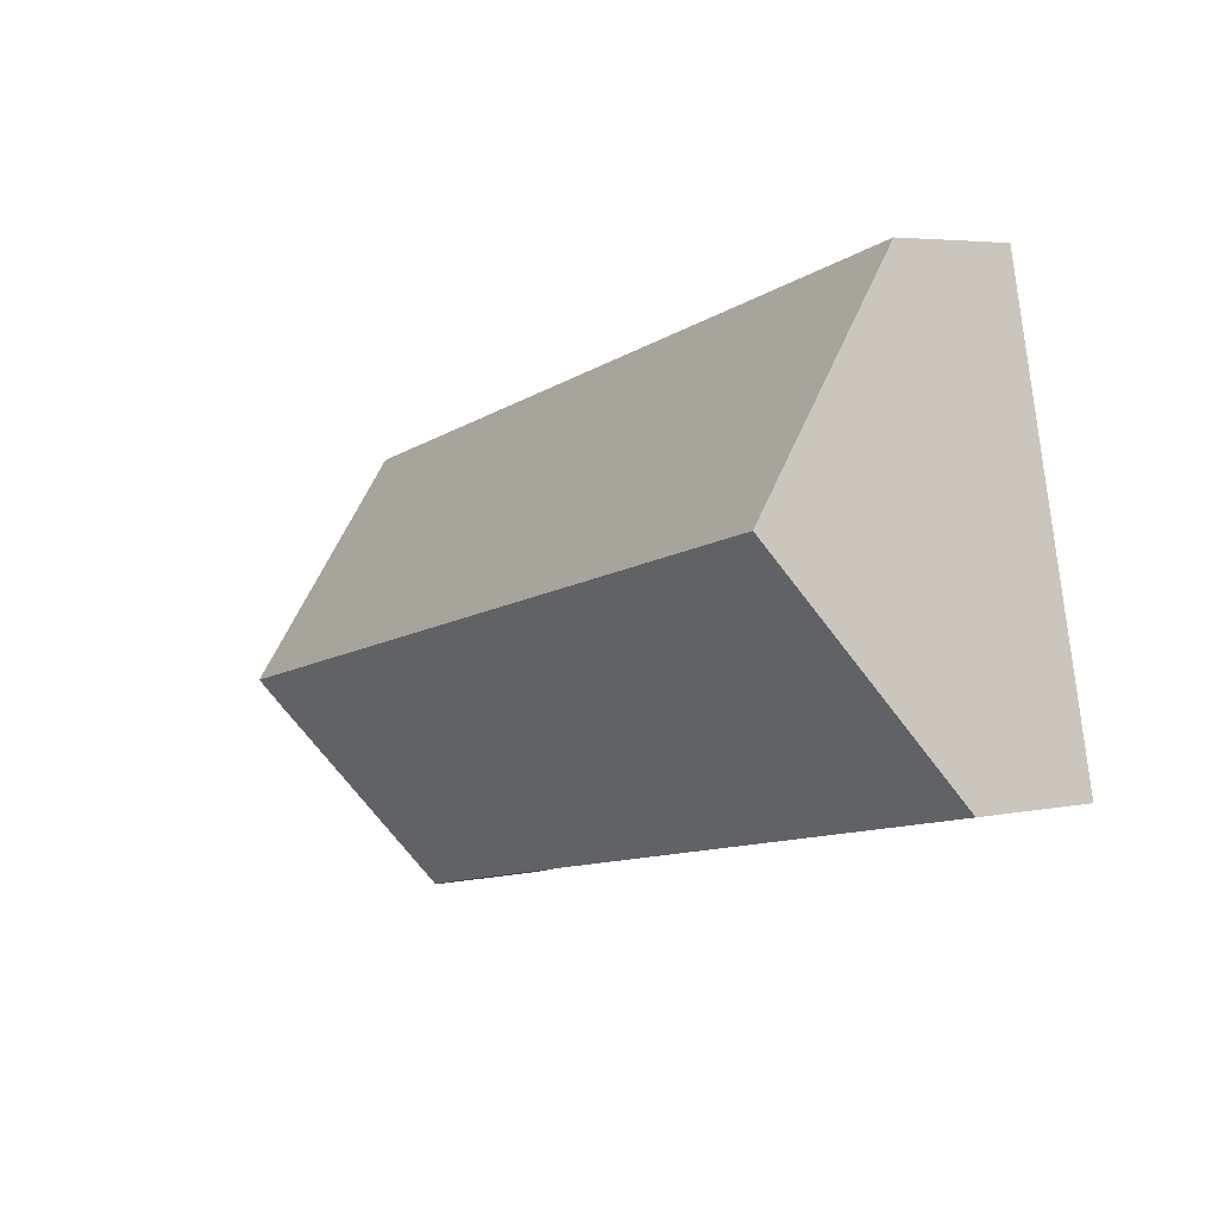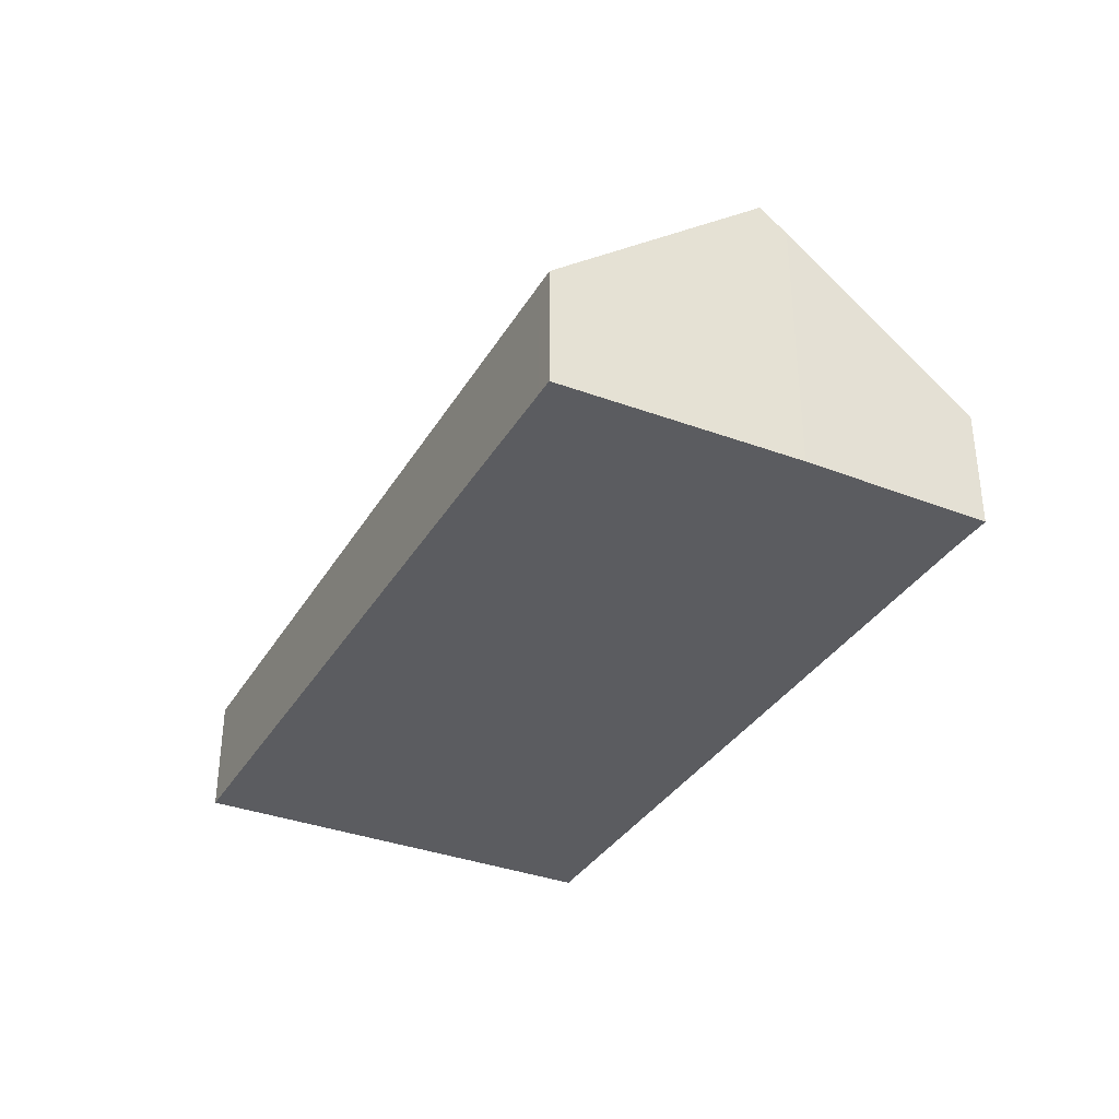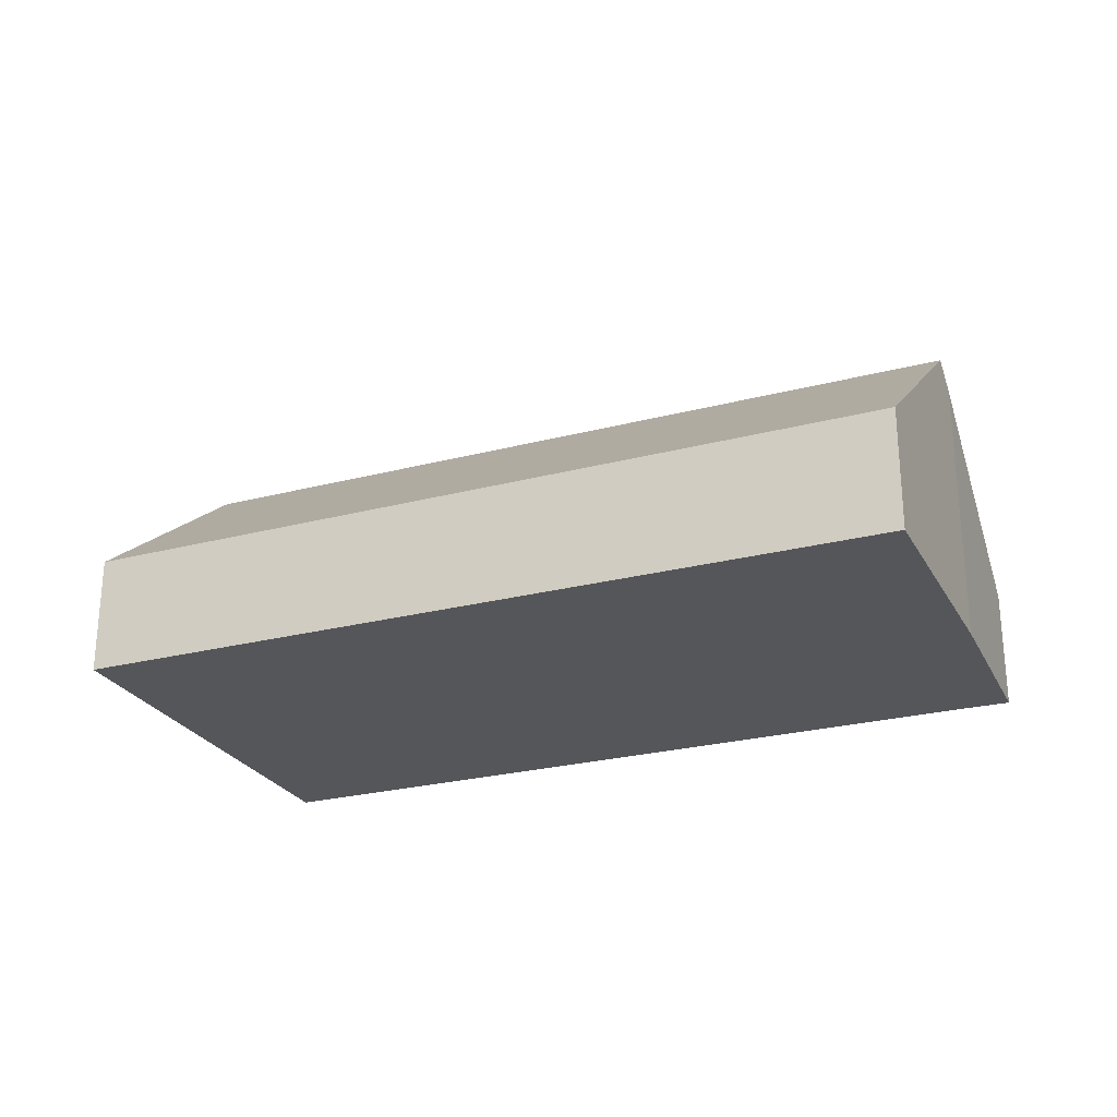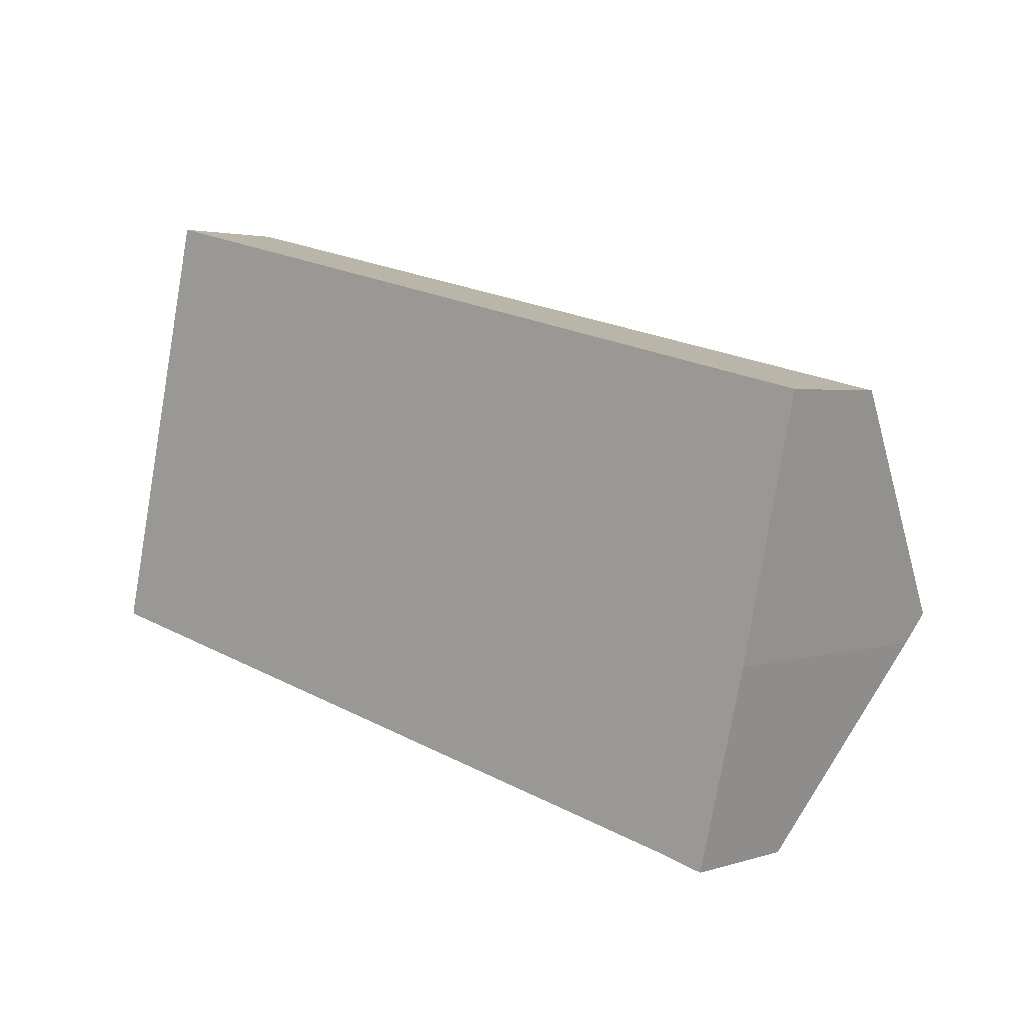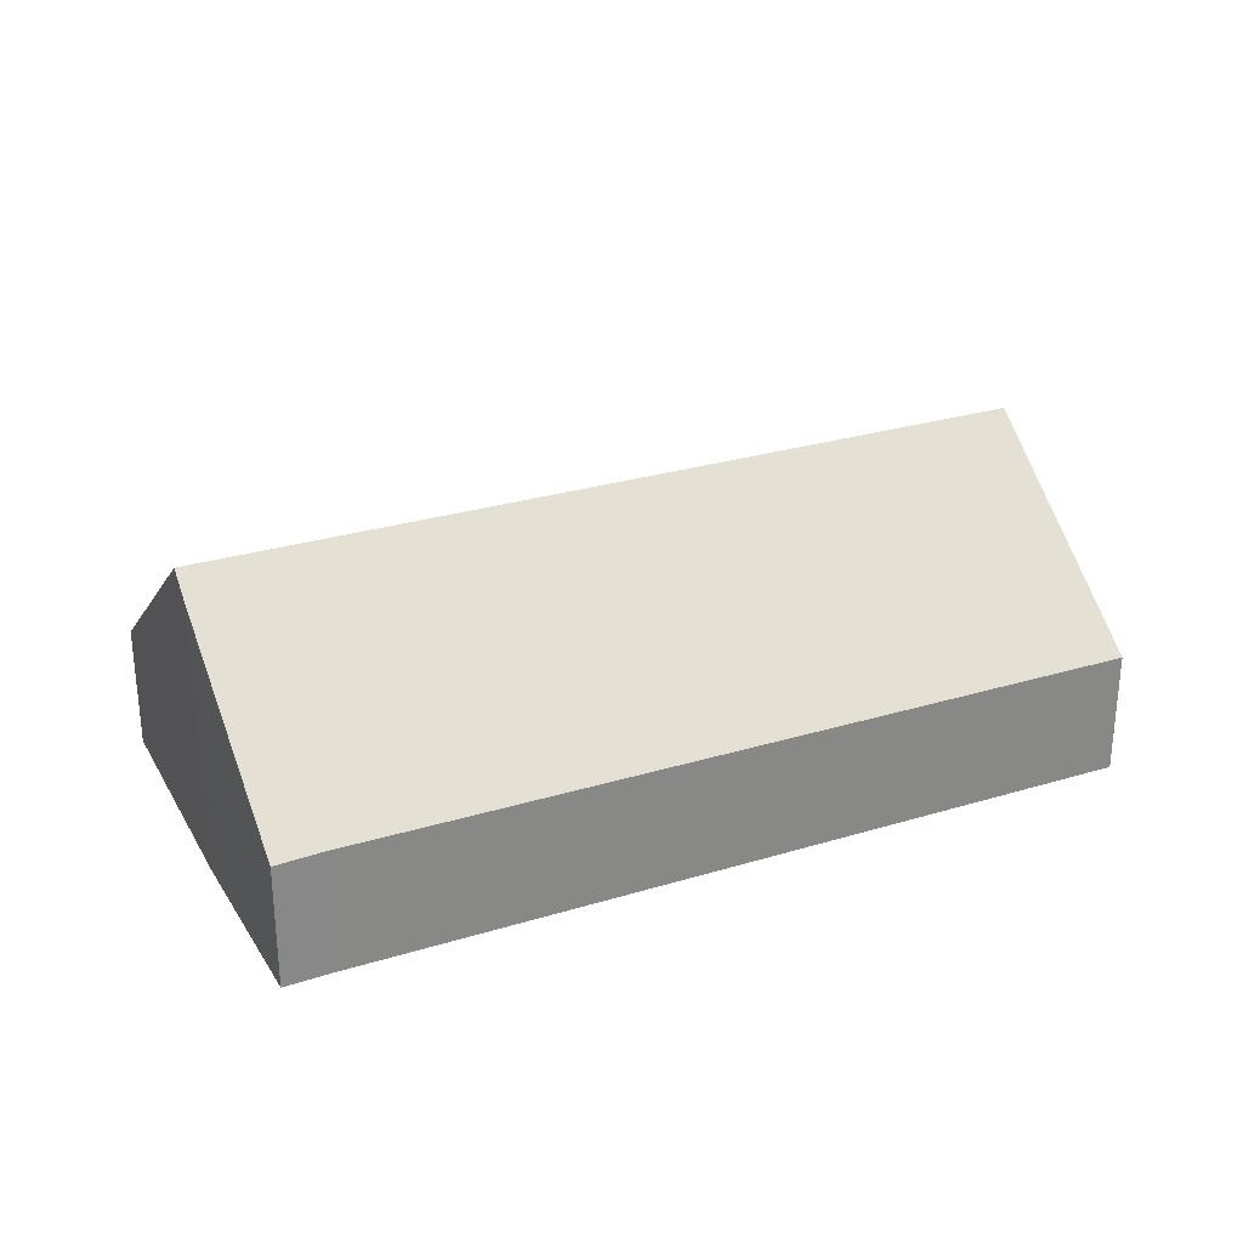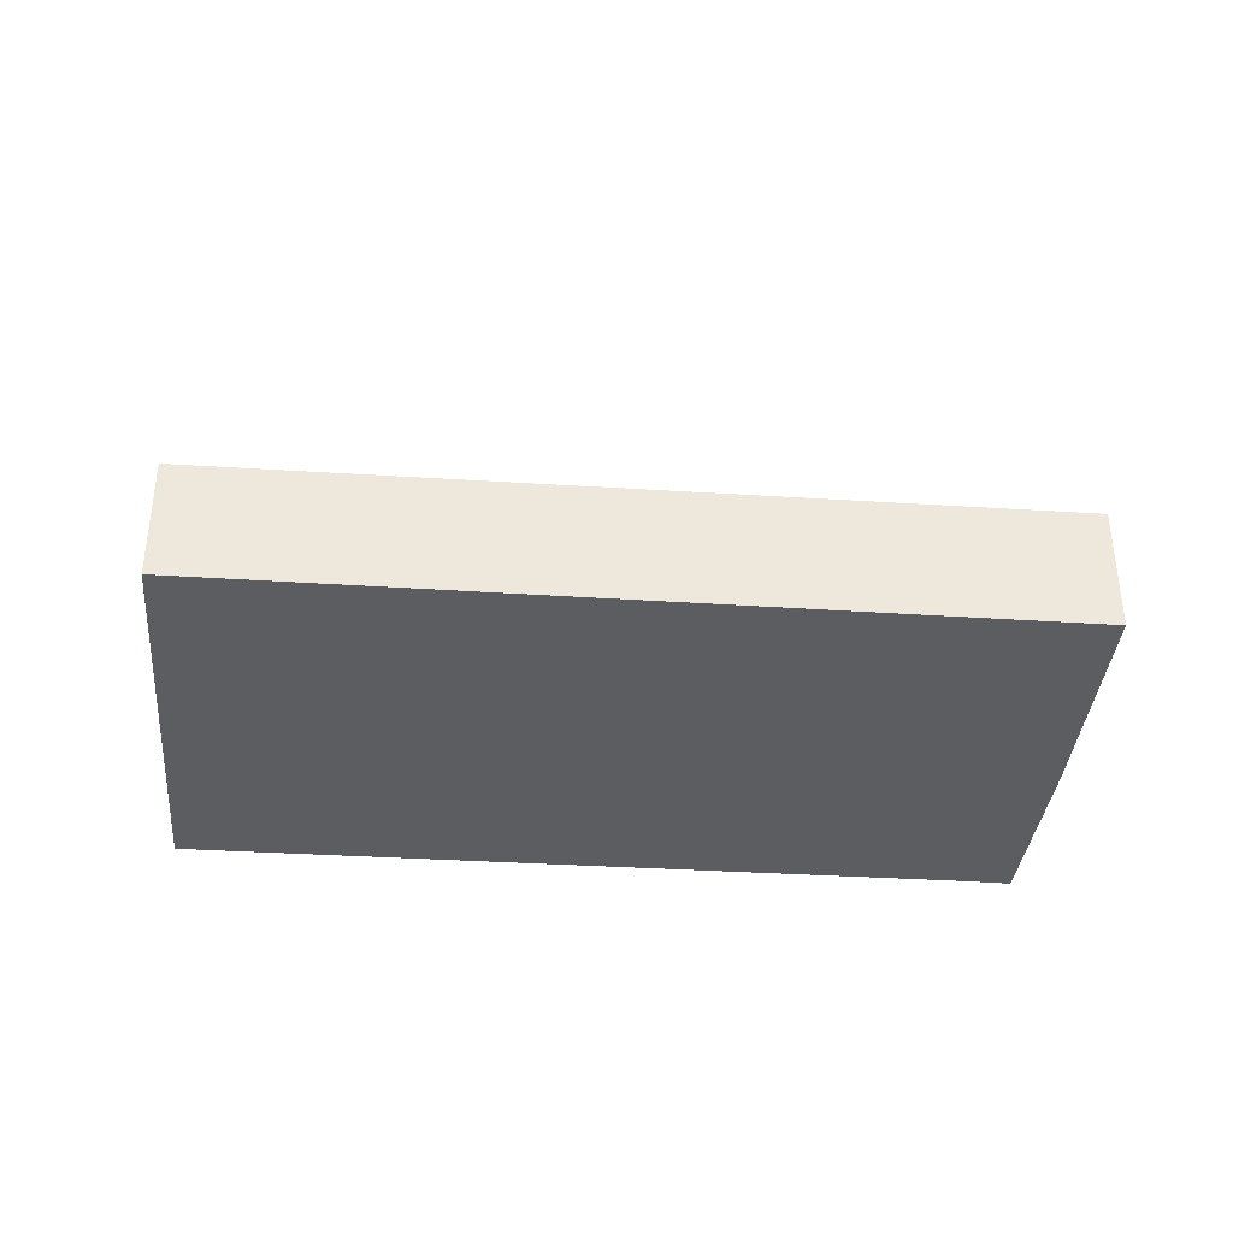
<metadata>
{"format":"obj","ext":"obj","renderer":"f3d","projection":"perspective","resolution":1024,"background":"white","views":[{"elev":4.7,"azim":-123.6,"up":"+Z"},{"elev":-34.5,"azim":75.9,"up":"+Y"},{"elev":-25.4,"azim":35.4,"up":"+Y"},{"elev":2.5,"azim":42.0,"up":"+Z"},{"elev":27.9,"azim":167.7,"up":"+Y"},{"elev":-36.4,"azim":7.9,"up":"+Y"}]}
</metadata>
<code>
v  1.277 7.334 5.445
v  22.97 3.074 6.268
v  21.8 7.334 0.842
v  22.5 3.072 6.376
v  2.562 3.016 10.92
v  21.65 6.795 0.155
v  20.49 3.041 -4.597
v  19.35 3.066 -4.309
v  0 3.041 1.862e-16
v  19.35 2.638e-16 -4.309
v  20.49 2.815e-16 -4.597
v  0 0 0
v  1.277 -3.334e-16 5.445
v  2.562 -6.688e-16 10.92
v  22.5 -3.904e-16 6.376
v  22.97 -3.838e-16 6.268
v  21.65 -9.491e-18 0.155
v  21.8 -5.156e-17 0.842
g defaultobject
f 1 2 3
f 2 1 4
f 4 1 5
f 6 1 3
f 1 6 7
f 1 7 8
f 1 8 9
f 7 10 8
f 10 7 11
f 10 9 8
f 9 10 12
f 12 1 9
f 1 12 13
f 1 13 5
f 5 13 14
f 14 4 5
f 4 14 15
f 4 15 2
f 2 15 16
f 17 7 6
f 7 17 11
f 16 3 2
f 3 16 18
f 3 18 6
f 6 18 17
f 10 13 12
f 13 10 11
f 13 11 17
f 13 17 14
f 14 17 18
f 14 18 16
f 14 16 15

</code>
